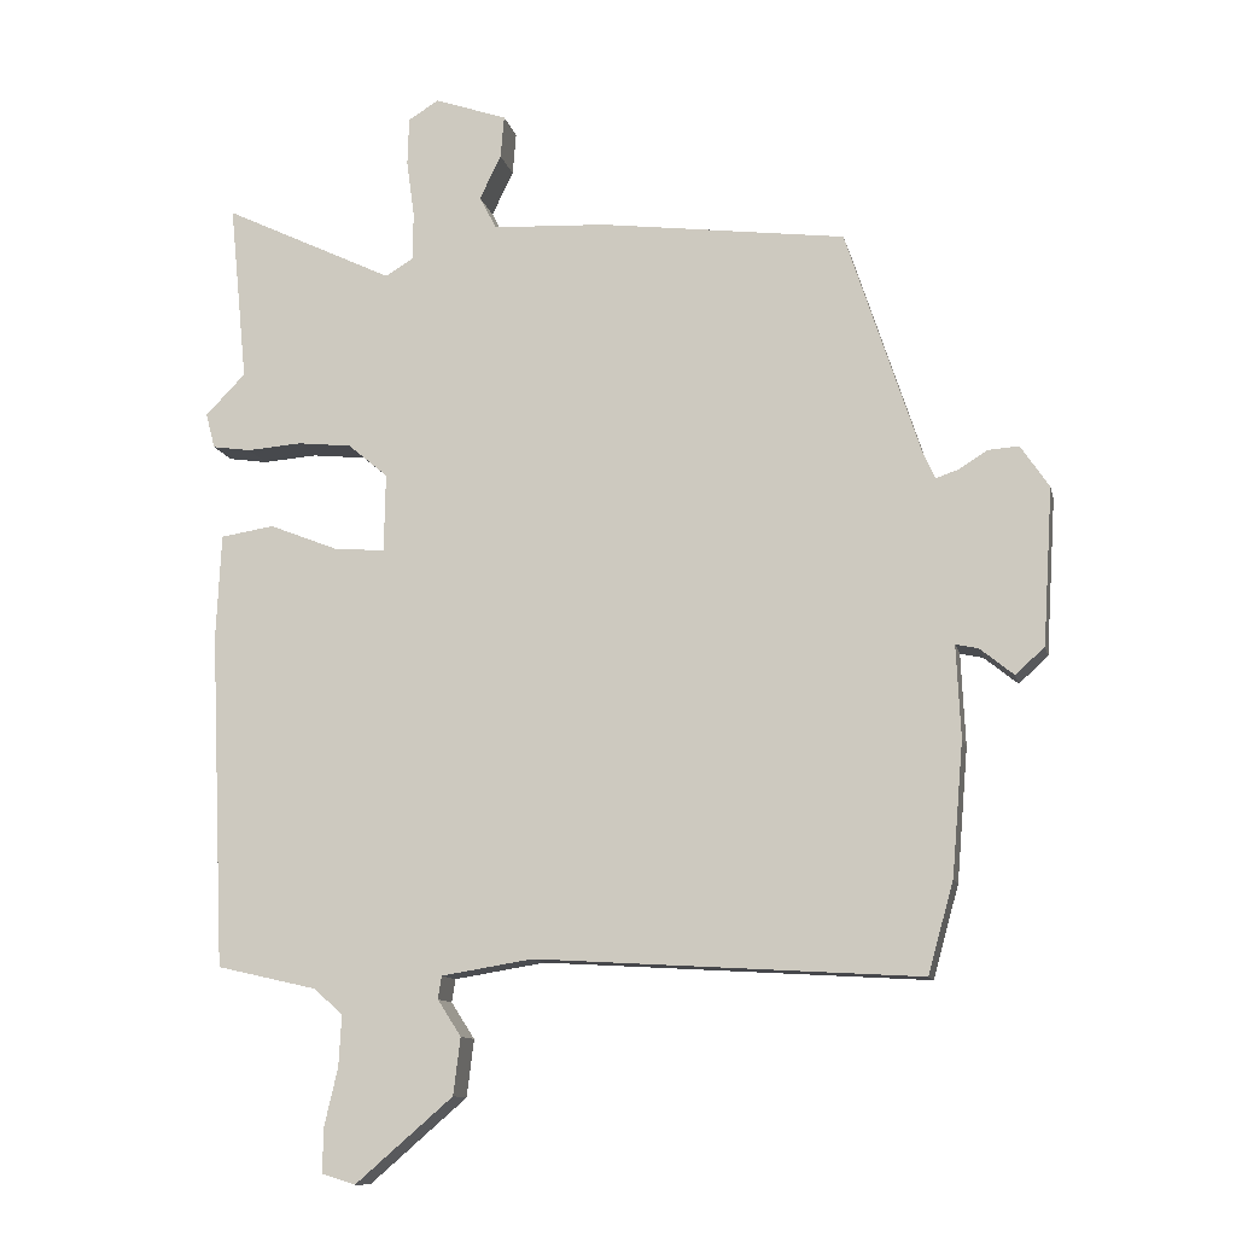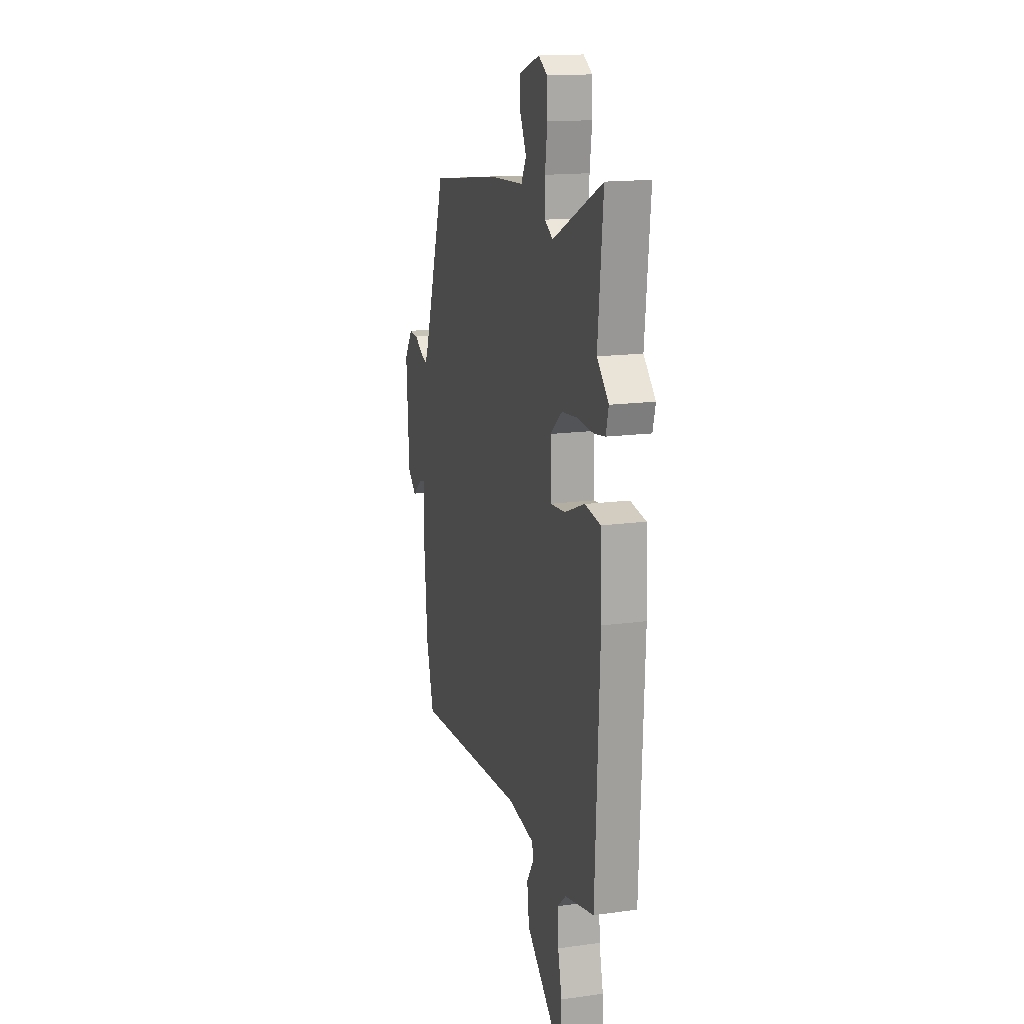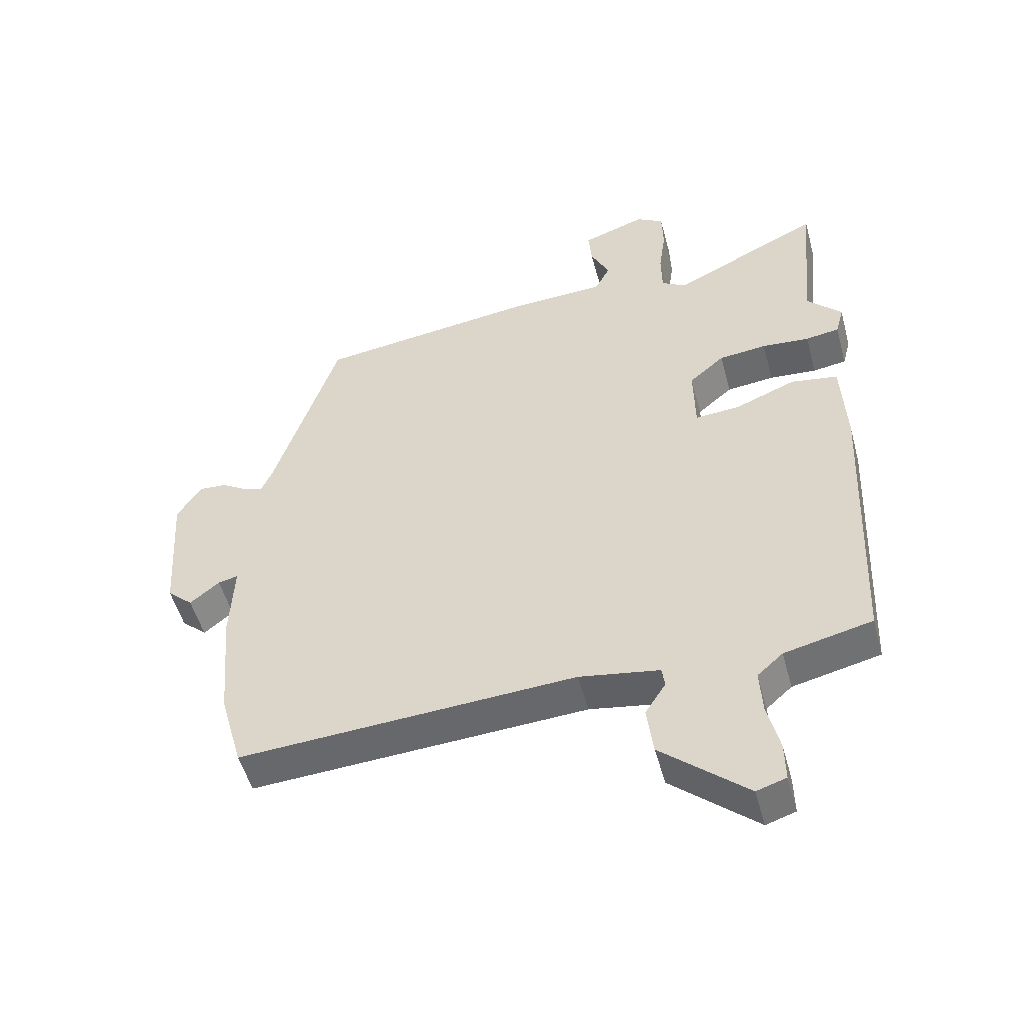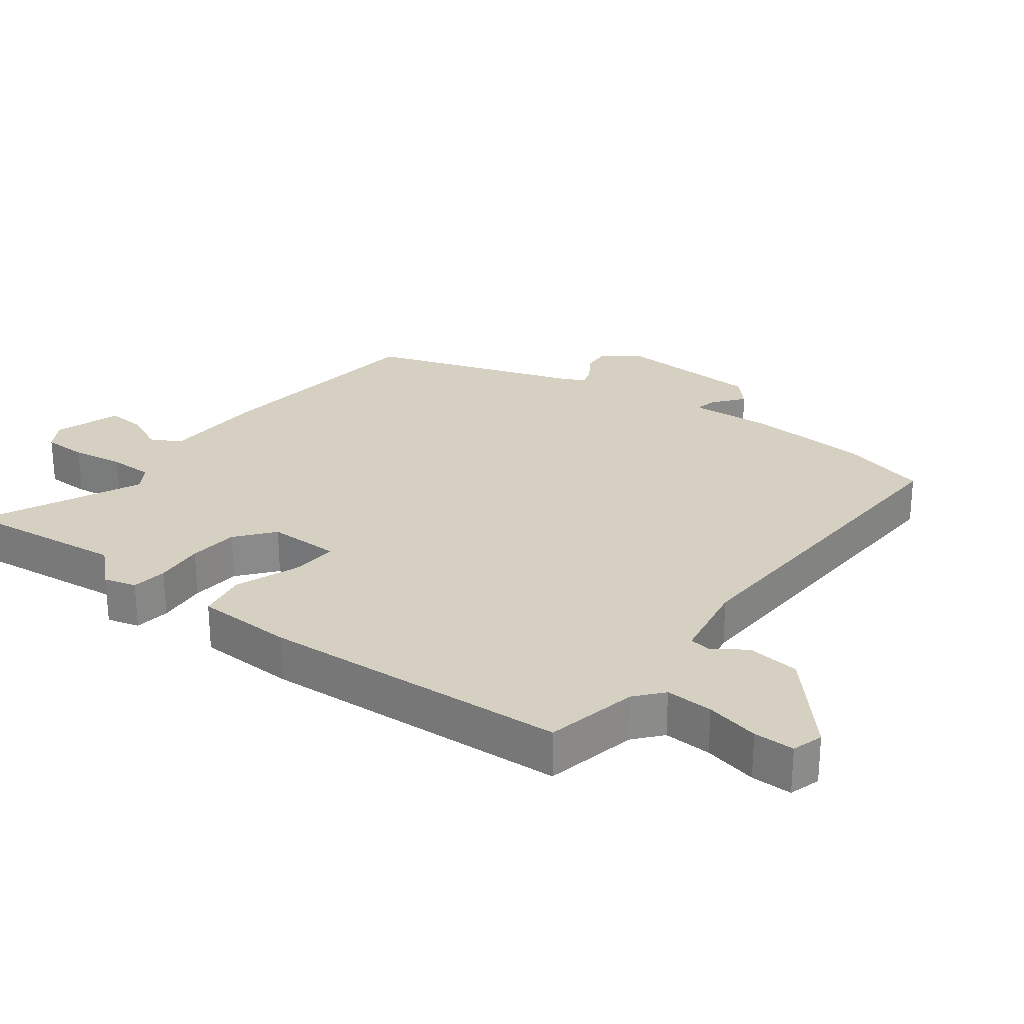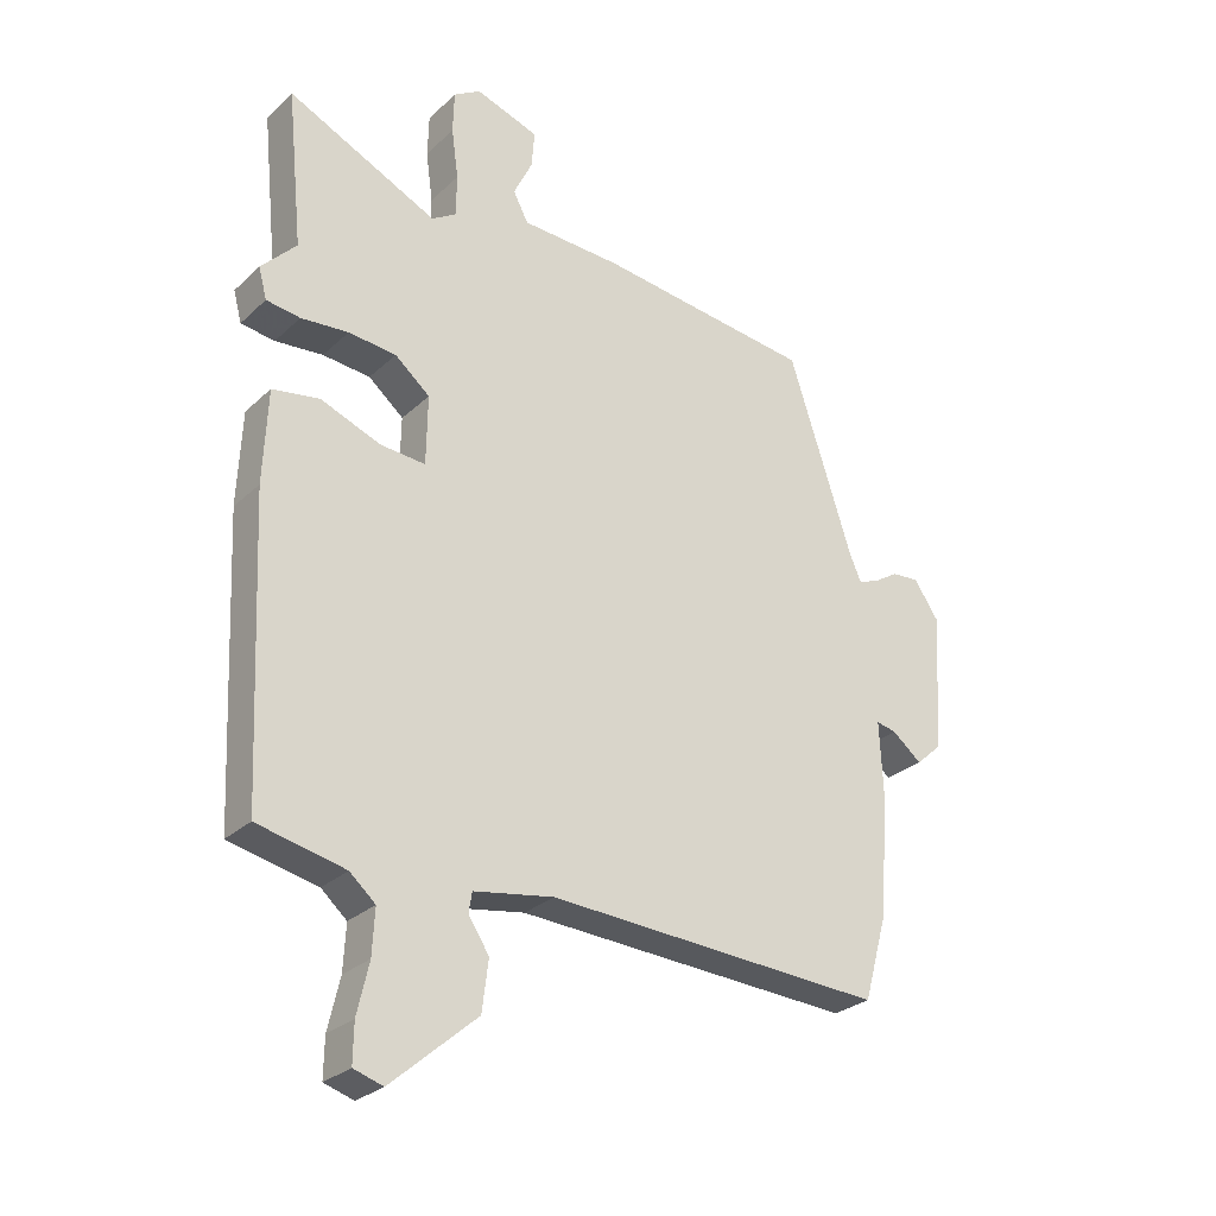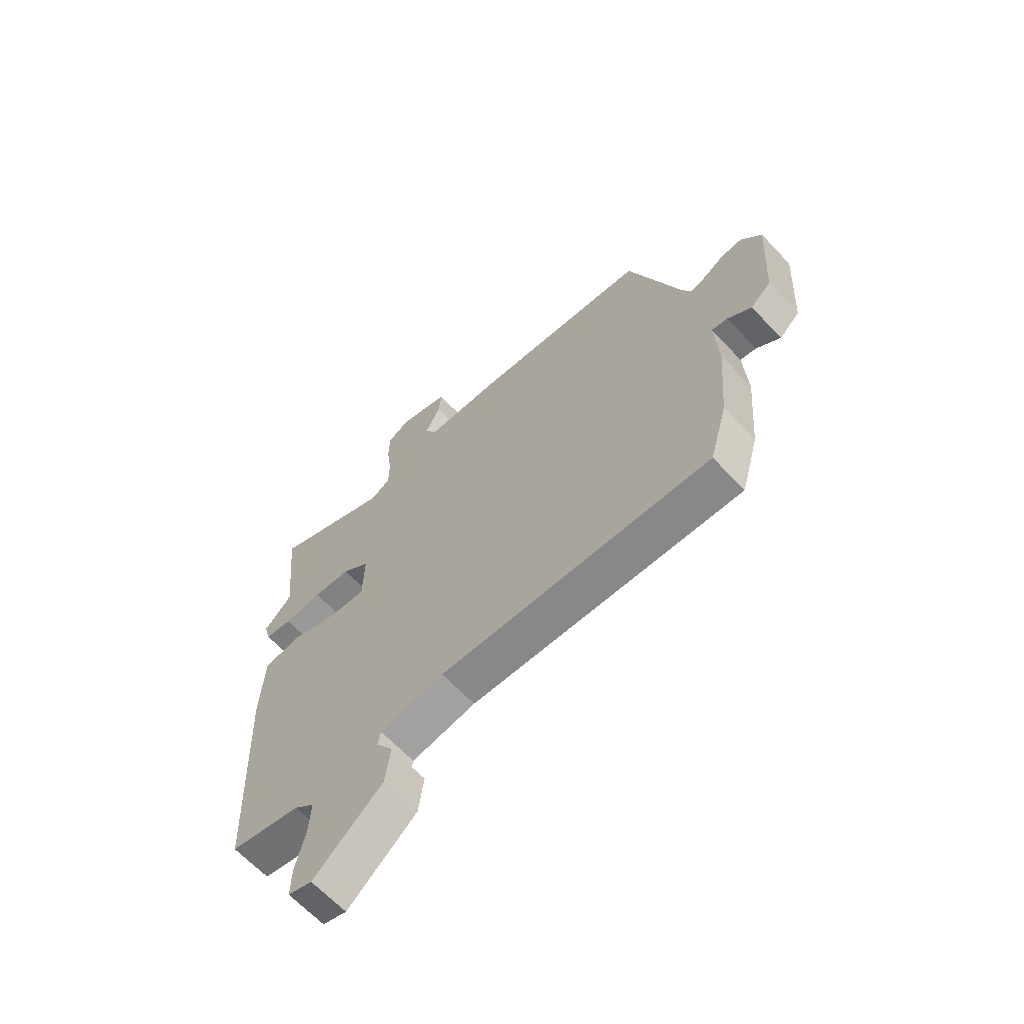
<metadata>
{"format":"obj","ext":"obj","renderer":"f3d","projection":"perspective","resolution":1024,"background":"white","views":[{"elev":-11.4,"azim":-167.7,"up":"+Z"},{"elev":15.6,"azim":73.8,"up":"+Z"},{"elev":-51.3,"azim":15.0,"up":"+Z"},{"elev":26.5,"azim":126.2,"up":"+Y"},{"elev":-27.5,"azim":144.2,"up":"+Z"},{"elev":-65.4,"azim":-136.7,"up":"+Z"}]}
</metadata>
<code>
v -0.396 0.07 0.504
v -0.051 0.07 0.548
v 0.108 0.07 0.556
v 0.132 0.07 0.602
v 0.102 0.07 0.664
v 0.097 0.07 0.723
v 0.198 0.07 0.758
v 0.241 0.07 0.732
v 0.243 0.07 0.665
v 0.232 0.07 0.585
v 0.233 0.07 0.518
v 0.272 0.07 0.494
v 0.511 0.07 0.609
v 0.486 0.07 0.359
v 0.542 0.07 0.301
v 0.529 0.07 0.252
v 0.475 0.07 0.244
v 0.399 0.07 0.25
v 0.323 0.07 0.242
v 0.267 0.07 0.195
v 0.269 0.07 0.085
v 0.341 0.07 0.091
v 0.437 0.07 0.129
v 0.512 0.07 0.117
v 0.519 0.07 -0.032
v 0.498 0.07 -0.501
v 0.358 0.07 -0.533
v 0.317 0.07 -0.569
v 0.321 0.07 -0.641
v 0.34 0.07 -0.722
v 0.341 0.07 -0.784
v 0.294 0.07 -0.799
v 0.157 0.07 -0.681
v 0.147 0.07 -0.601
v 0.18 0.07 -0.55
v 0.175 0.07 -0.518
v 0.047 0.07 -0.497
v -0.492 0.07 -0.529
v -0.528 0.07 -0.4
v -0.544 0.07 -0.213
v -0.538 0.07 -0.084
v -0.57 0.07 -0.091
v -0.617 0.07 -0.129
v -0.658 0.07 -0.092
v -0.672 0.07 0.128
v -0.632 0.07 0.187
v -0.589 0.07 0.184
v -0.549 0.07 0.159
v -0.517 0.07 0.148
v -0.499 0.07 0.189
v -0.396 0 0.504
v -0.051 0 0.548
v 0.108 0 0.556
v 0.132 0 0.602
v 0.102 0 0.664
v 0.097 0 0.723
v 0.198 0 0.758
v 0.241 0 0.732
v 0.243 0 0.665
v 0.232 0 0.585
v 0.233 0 0.518
v 0.272 0 0.494
v 0.511 0 0.609
v 0.486 0 0.359
v 0.542 0 0.301
v 0.529 0 0.252
v 0.475 0 0.244
v 0.399 0 0.25
v 0.323 0 0.242
v 0.267 0 0.195
v 0.269 0 0.085
v 0.341 0 0.091
v 0.437 0 0.129
v 0.512 0 0.117
v 0.519 0 -0.032
v 0.498 0 -0.501
v 0.358 0 -0.533
v 0.317 0 -0.569
v 0.321 0 -0.641
v 0.34 0 -0.722
v 0.341 0 -0.784
v 0.294 0 -0.799
v 0.157 0 -0.681
v 0.147 0 -0.601
v 0.18 0 -0.55
v 0.175 0 -0.518
v 0.047 0 -0.497
v -0.492 0 -0.529
v -0.528 0 -0.4
v -0.544 0 -0.213
v -0.538 0 -0.084
v -0.57 0 -0.091
v -0.617 0 -0.129
v -0.658 0 -0.092
v -0.672 0 0.128
v -0.632 0 0.187
v -0.589 0 0.184
v -0.549 0 0.159
v -0.517 0 0.148
v -0.499 0 0.189
f 46 47 48
f 45 46 48
f 44 45 48
f 43 44 48
f 42 43 48
f 41 42 48 49
f 41 49 50
f 40 41 50
f 39 40 50
f 38 39 50
f 37 38 50
f 33 34 35
f 32 33 35
f 31 32 35
f 30 31 35
f 29 30 35
f 28 29 35 36
f 27 28 36
f 27 36 37
f 26 27 37
f 25 26 37
f 24 25 37
f 23 24 37
f 22 23 37
f 16 17 18
f 15 16 18
f 14 15 18
f 14 18 19
f 13 14 19
f 12 13 19
f 11 12 19 20
f 8 9 10
f 7 8 10
f 6 7 10
f 5 6 10
f 4 5 10
f 3 4 10 11
f 11 20 21
f 3 11 21
f 2 3 21
f 1 2 21
f 50 1 21
f 37 50 21
f 21 22 37
f 98 97 96
f 98 96 95
f 98 95 94
f 98 94 93
f 98 93 92
f 99 98 92 91
f 100 99 91
f 100 91 90
f 100 90 89
f 100 89 88
f 100 88 87
f 85 84 83
f 85 83 82
f 85 82 81
f 85 81 80
f 85 80 79
f 86 85 79 78
f 86 78 77
f 87 86 77
f 87 77 76
f 87 76 75
f 87 75 74
f 87 74 73
f 87 73 72
f 68 67 66
f 68 66 65
f 68 65 64
f 69 68 64
f 69 64 63
f 69 63 62
f 70 69 62 61
f 60 59 58
f 60 58 57
f 60 57 56
f 60 56 55
f 60 55 54
f 61 60 54 53
f 71 70 61
f 71 61 53
f 71 53 52
f 71 52 51
f 71 51 100
f 71 100 87
f 87 72 71
f 1 51 52 2
f 2 52 53 3
f 3 53 54 4
f 4 54 55 5
f 5 55 56 6
f 6 56 57 7
f 7 57 58 8
f 8 58 59 9
f 9 59 60 10
f 10 60 61 11
f 11 61 62 12
f 12 62 63 13
f 13 63 64 14
f 14 64 65 15
f 15 65 66 16
f 16 66 67 17
f 17 67 68 18
f 18 68 69 19
f 19 69 70 20
f 20 70 71 21
f 21 71 72 22
f 22 72 73 23
f 23 73 74 24
f 24 74 75 25
f 25 75 76 26
f 26 76 77 27
f 27 77 78 28
f 28 78 79 29
f 29 79 80 30
f 30 80 81 31
f 31 81 82 32
f 32 82 83 33
f 33 83 84 34
f 34 84 85 35
f 35 85 86 36
f 36 86 87 37
f 37 87 88 38
f 38 88 89 39
f 39 89 90 40
f 40 90 91 41
f 41 91 92 42
f 42 92 93 43
f 43 93 94 44
f 44 94 95 45
f 45 95 96 46
f 46 96 97 47
f 47 97 98 48
f 48 98 99 49
f 49 99 100 50
f 50 100 51 1

</code>
